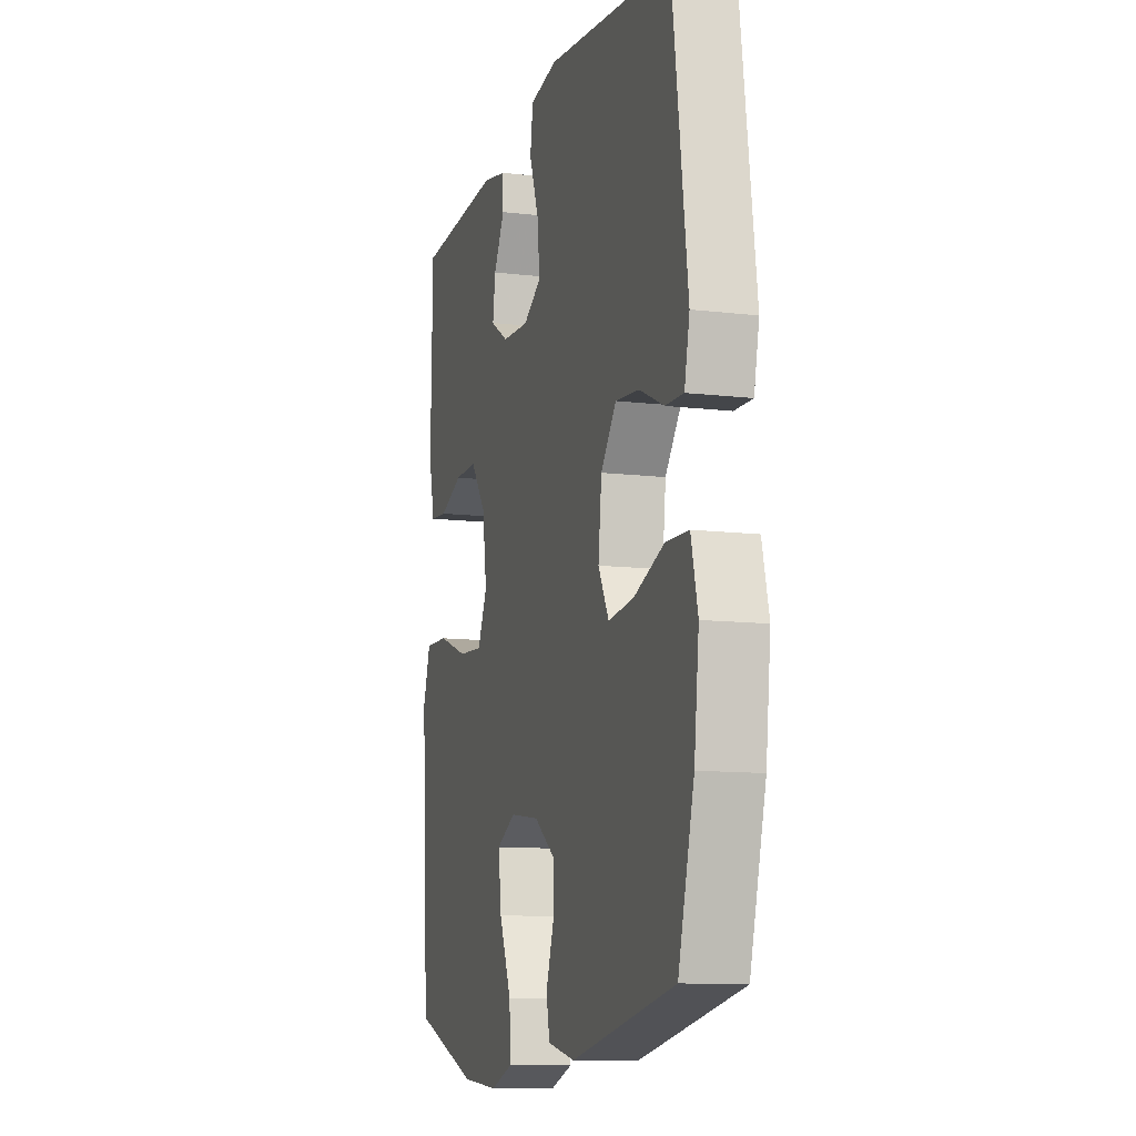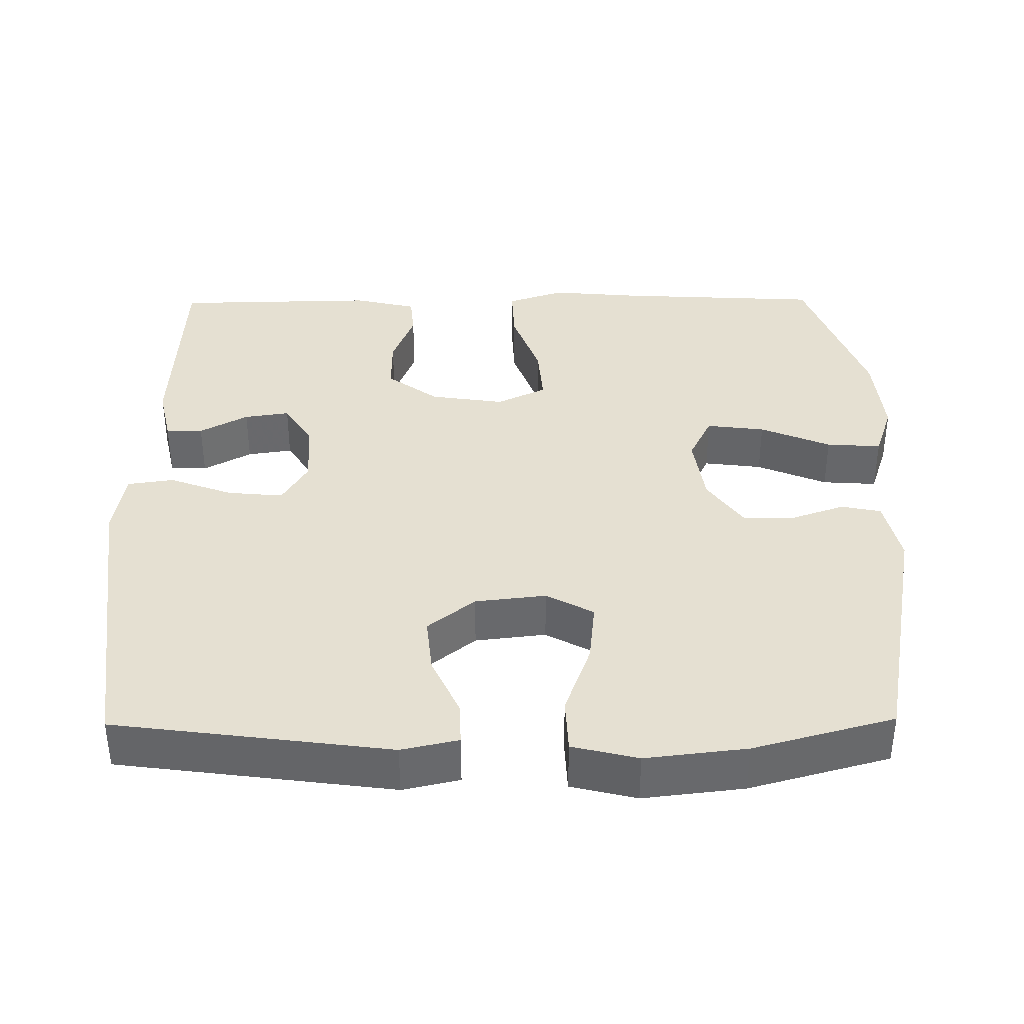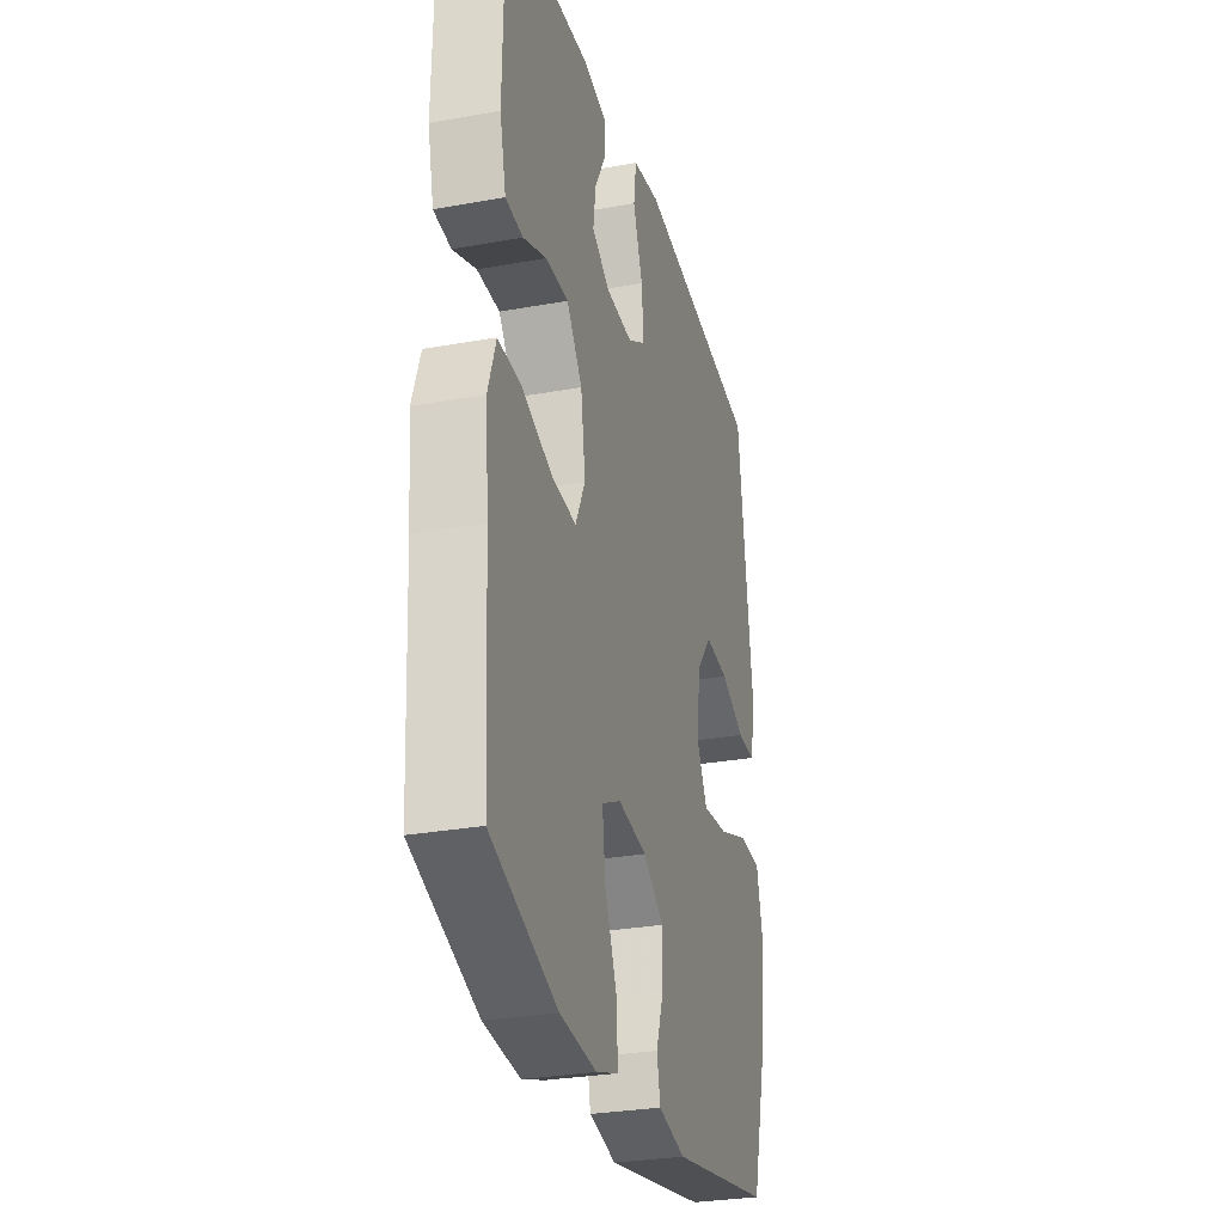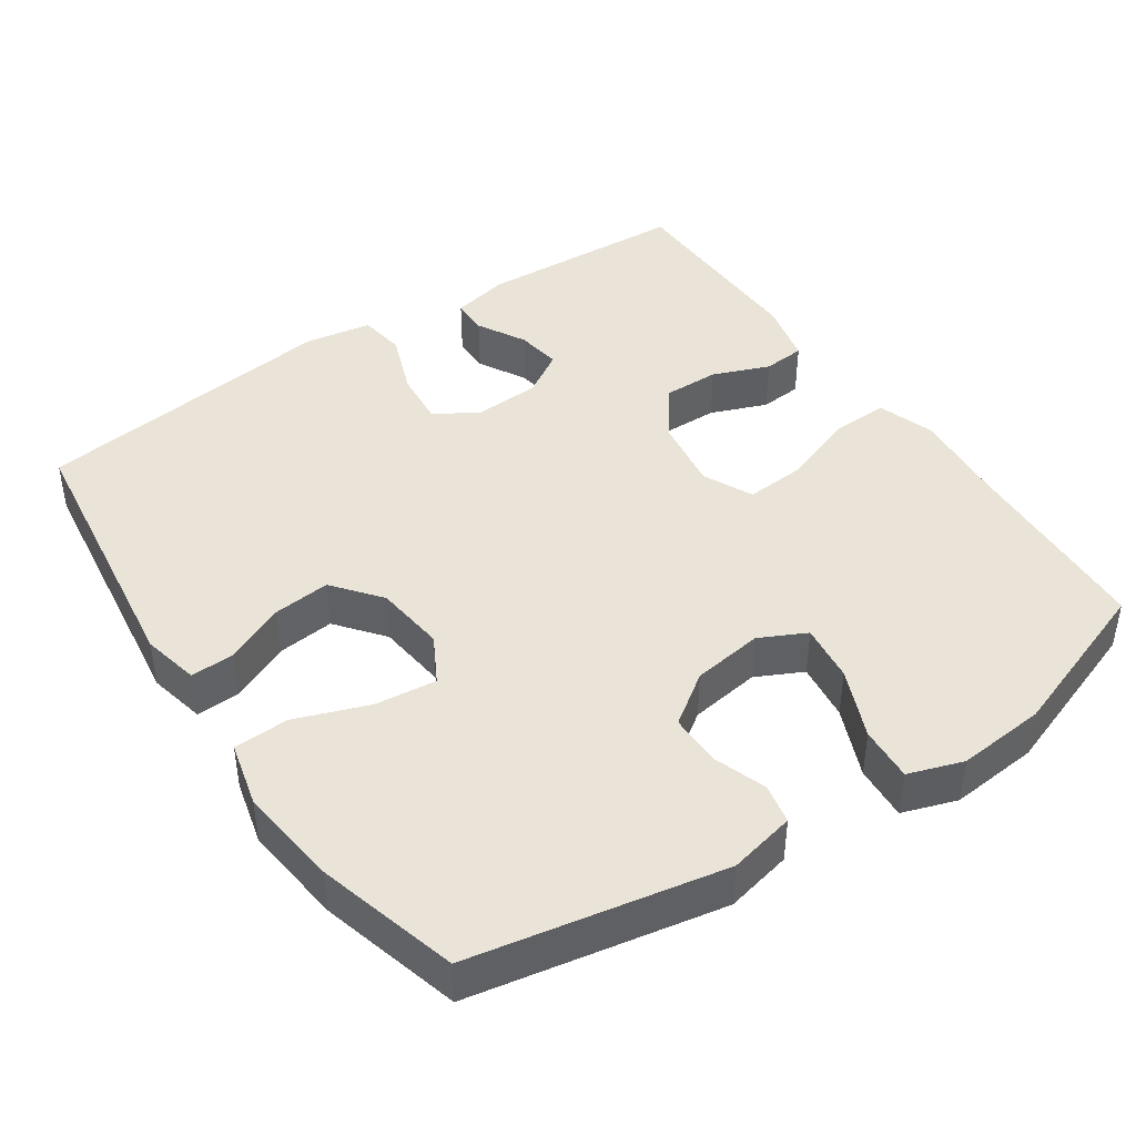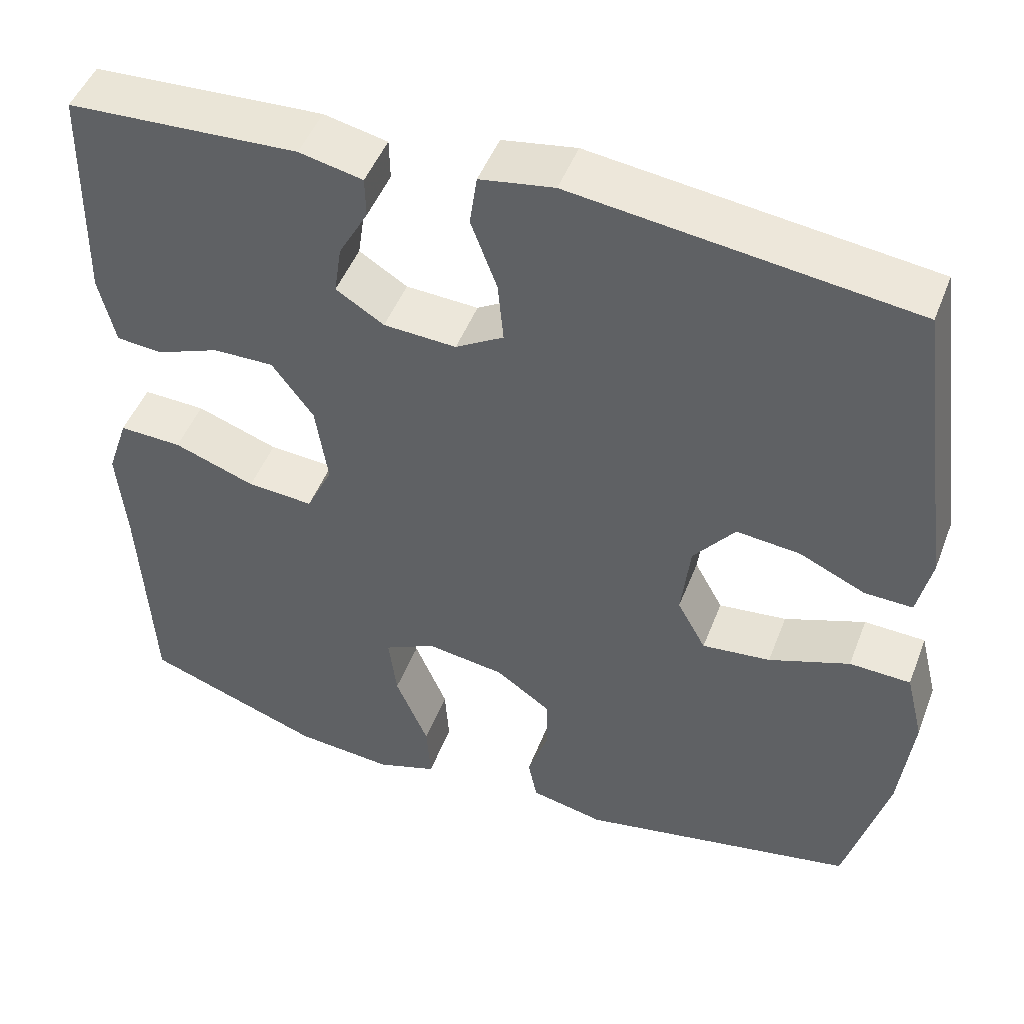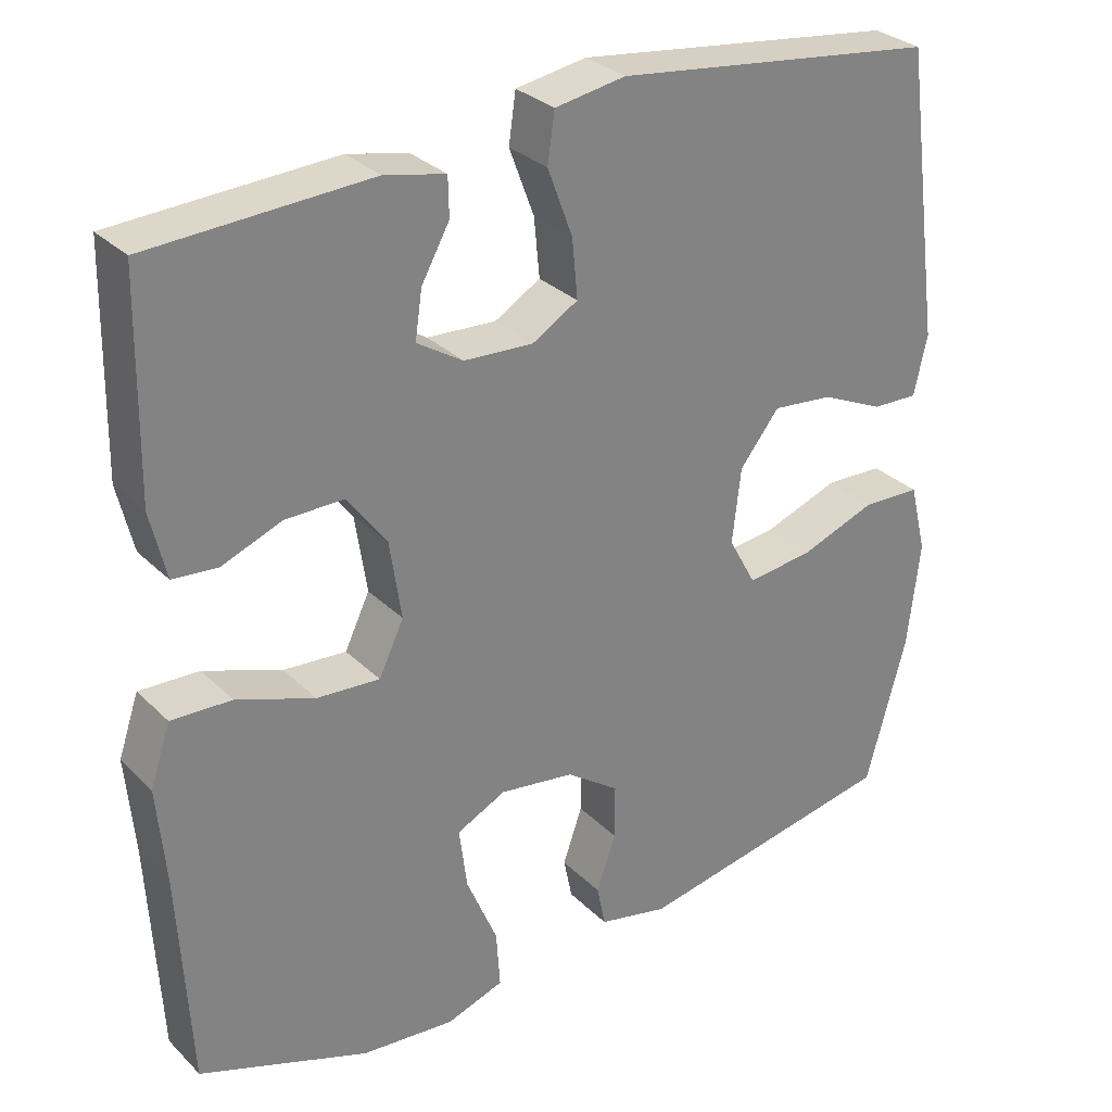
<metadata>
{"format":"obj","ext":"obj","renderer":"f3d","projection":"perspective","resolution":1024,"background":"white","views":[{"elev":-11.2,"azim":73.7,"up":"+Z"},{"elev":37.6,"azim":89.4,"up":"+Y"},{"elev":-29.0,"azim":-74.9,"up":"+Z"},{"elev":43.3,"azim":145.9,"up":"+Y"},{"elev":47.9,"azim":20.6,"up":"+Z"},{"elev":30.0,"azim":-35.8,"up":"+Z"}]}
</metadata>
<code>
v 0.5 0.07 0.5
v 0.55 0.07 0.128
v 0.533 0.07 0.051
v 0.474 0.07 0.053
v 0.393 0.07 0.09
v 0.315 0.07 0.098
v 0.264 0.07 0.034
v 0.253 0.07 -0.062
v 0.288 0.07 -0.126
v 0.372 0.07 -0.117
v 0.471 0.07 -0.081
v 0.546 0.07 -0.084
v 0.568 0.07 -0.173
v 0.552 0.07 -0.31
v 0.5 0.07 -0.5
v 0.16 0.07 -0.564
v 0.07 0.07 -0.544
v 0.059 0.07 -0.49
v 0.084 0.07 -0.418
v 0.084 0.07 -0.348
v 0.016 0.07 -0.3
v -0.08 0.07 -0.286
v -0.143 0.07 -0.317
v -0.133 0.07 -0.396
v -0.093 0.07 -0.491
v -0.088 0.07 -0.565
v -0.162 0.07 -0.59
v -0.282 0.07 -0.579
v -0.5 0.07 -0.5
v -0.515 0.07 -0.224
v -0.526 0.07 -0.101
v -0.5 0.07 -0.024
v -0.423 0.07 -0.027
v -0.323 0.07 -0.063
v -0.242 0.07 -0.069
v -0.21 0.07 -0.002
v -0.225 0.07 0.098
v -0.276 0.07 0.167
v -0.351 0.07 0.166
v -0.428 0.07 0.136
v -0.485 0.07 0.141
v -0.505 0.07 0.226
v -0.5 0.07 0.5
v -0.217 0.07 0.514
v -0.139 0.07 0.497
v -0.138 0.07 0.447
v -0.174 0.07 0.382
v -0.183 0.07 0.321
v -0.124 0.07 0.284
v -0.035 0.07 0.279
v 0.024 0.07 0.314
v 0.017 0.07 0.389
v -0.015 0.07 0.475
v -0.006 0.07 0.538
v 0.085 0.07 0.553
v 0.5 0 0.5
v 0.55 0 0.128
v 0.533 0 0.051
v 0.474 0 0.053
v 0.393 0 0.09
v 0.315 0 0.098
v 0.264 0 0.034
v 0.253 0 -0.062
v 0.288 0 -0.126
v 0.372 0 -0.117
v 0.471 0 -0.081
v 0.546 0 -0.084
v 0.568 0 -0.173
v 0.552 0 -0.31
v 0.5 0 -0.5
v 0.16 0 -0.564
v 0.07 0 -0.544
v 0.059 0 -0.49
v 0.084 0 -0.418
v 0.084 0 -0.348
v 0.016 0 -0.3
v -0.08 0 -0.286
v -0.143 0 -0.317
v -0.133 0 -0.396
v -0.093 0 -0.491
v -0.088 0 -0.565
v -0.162 0 -0.59
v -0.282 0 -0.579
v -0.5 0 -0.5
v -0.515 0 -0.224
v -0.526 0 -0.101
v -0.5 0 -0.024
v -0.423 0 -0.027
v -0.323 0 -0.063
v -0.242 0 -0.069
v -0.21 0 -0.002
v -0.225 0 0.098
v -0.276 0 0.167
v -0.351 0 0.166
v -0.428 0 0.136
v -0.485 0 0.141
v -0.505 0 0.226
v -0.5 0 0.5
v -0.217 0 0.514
v -0.139 0 0.497
v -0.138 0 0.447
v -0.174 0 0.382
v -0.183 0 0.321
v -0.124 0 0.284
v -0.035 0 0.279
v 0.024 0 0.314
v 0.017 0 0.389
v -0.015 0 0.475
v -0.006 0 0.538
v 0.085 0 0.553
f 52 53 54 55
f 51 52 55 1
f 50 51 1 2
f 49 50 2 3
f 44 45 46 47
f 44 47 48
f 43 44 48
f 42 43 48 49
f 39 40 41 42
f 38 39 42 49
f 31 32 33 34
f 30 31 34 35
f 29 30 35
f 28 29 35
f 27 28 35 36
f 24 25 26 27
f 23 24 27 36
f 16 17 18 19
f 16 19 20
f 15 16 20
f 14 15 20 21
f 10 11 12 13
f 9 10 13 14
f 3 4 5
f 49 3 5
f 49 5 6
f 37 38 49 6
f 22 23 36 37
f 22 37 6 7
f 9 14 21 22
f 8 9 22
f 7 8 22
f 110 109 108 107
f 56 110 107 106
f 57 56 106 105
f 58 57 105 104
f 102 101 100 99
f 103 102 99
f 103 99 98
f 104 103 98 97
f 97 96 95 94
f 104 97 94 93
f 89 88 87 86
f 90 89 86 85
f 90 85 84
f 90 84 83
f 91 90 83 82
f 82 81 80 79
f 91 82 79 78
f 74 73 72 71
f 75 74 71
f 75 71 70
f 76 75 70 69
f 68 67 66 65
f 69 68 65 64
f 60 59 58
f 60 58 104
f 61 60 104
f 61 104 93 92
f 92 91 78 77
f 62 61 92 77
f 77 76 69 64
f 77 64 63
f 77 63 62
f 1 56 57 2
f 2 57 58 3
f 3 58 59 4
f 4 59 60 5
f 5 60 61 6
f 6 61 62 7
f 7 62 63 8
f 8 63 64 9
f 9 64 65 10
f 10 65 66 11
f 11 66 67 12
f 12 67 68 13
f 13 68 69 14
f 14 69 70 15
f 15 70 71 16
f 16 71 72 17
f 17 72 73 18
f 18 73 74 19
f 19 74 75 20
f 20 75 76 21
f 21 76 77 22
f 22 77 78 23
f 23 78 79 24
f 24 79 80 25
f 25 80 81 26
f 26 81 82 27
f 27 82 83 28
f 28 83 84 29
f 29 84 85 30
f 30 85 86 31
f 31 86 87 32
f 32 87 88 33
f 33 88 89 34
f 34 89 90 35
f 35 90 91 36
f 36 91 92 37
f 37 92 93 38
f 38 93 94 39
f 39 94 95 40
f 40 95 96 41
f 41 96 97 42
f 42 97 98 43
f 43 98 99 44
f 44 99 100 45
f 45 100 101 46
f 46 101 102 47
f 47 102 103 48
f 48 103 104 49
f 49 104 105 50
f 50 105 106 51
f 51 106 107 52
f 52 107 108 53
f 53 108 109 54
f 54 109 110 55
f 55 110 56 1

</code>
